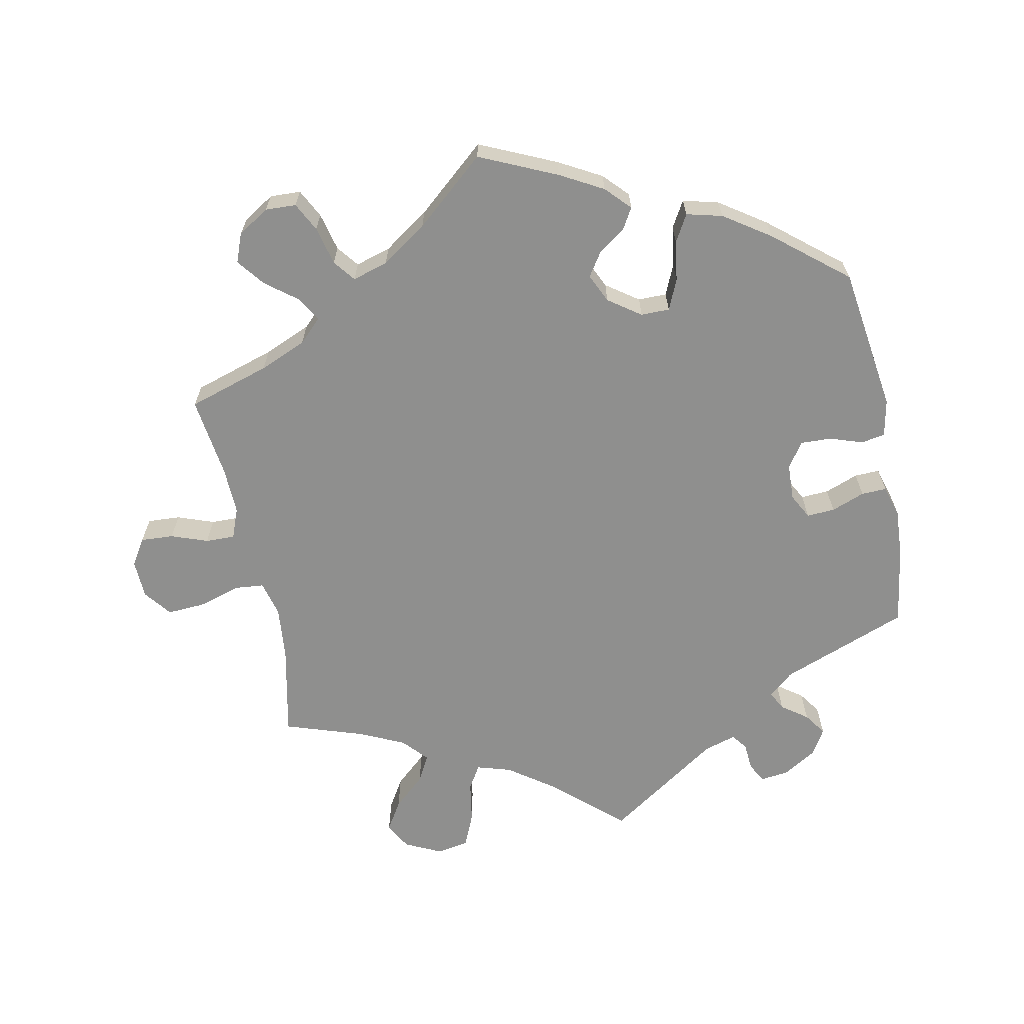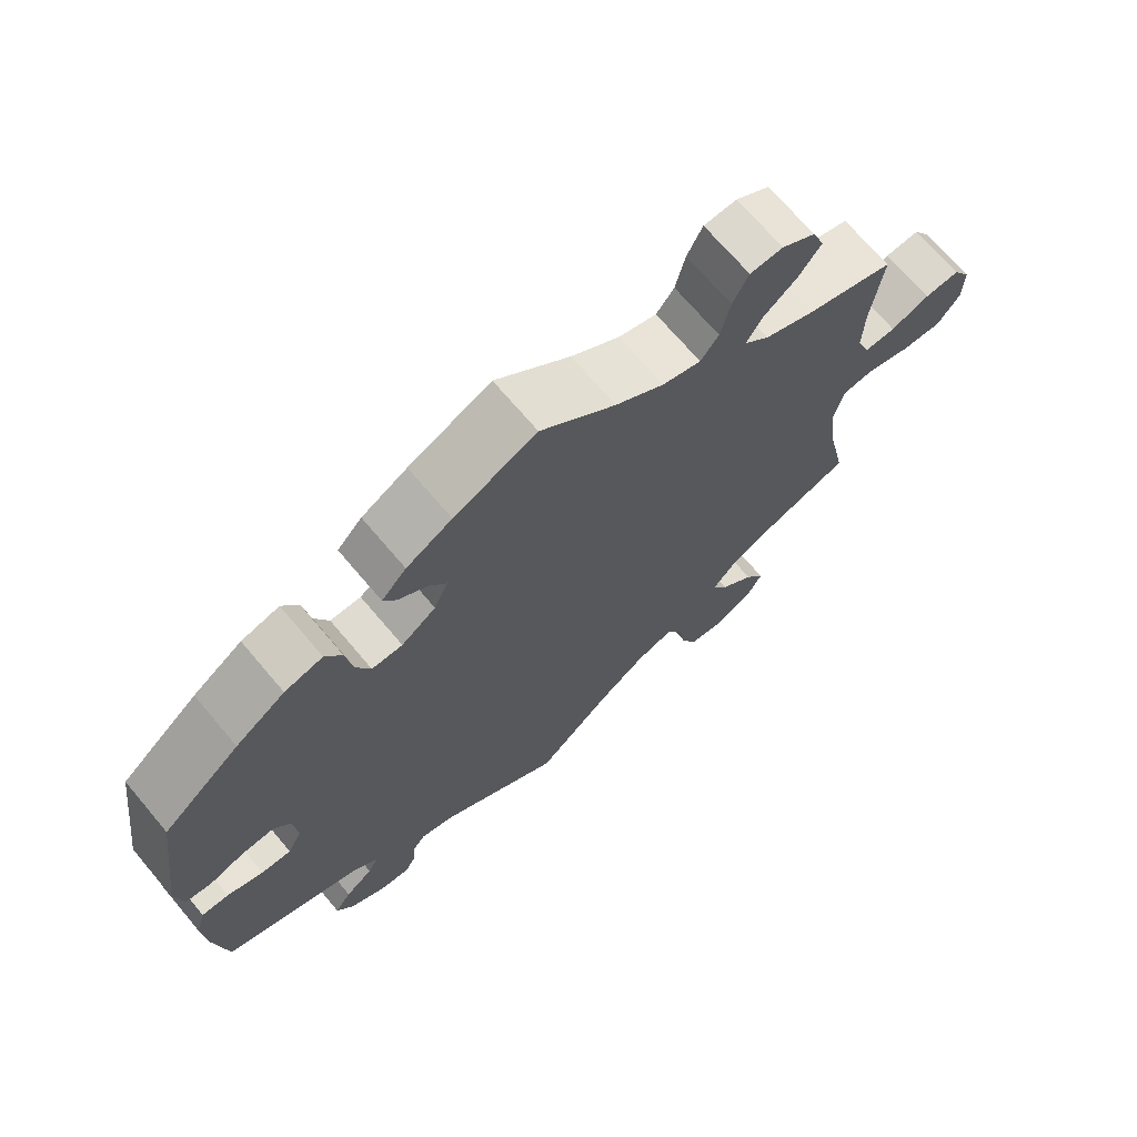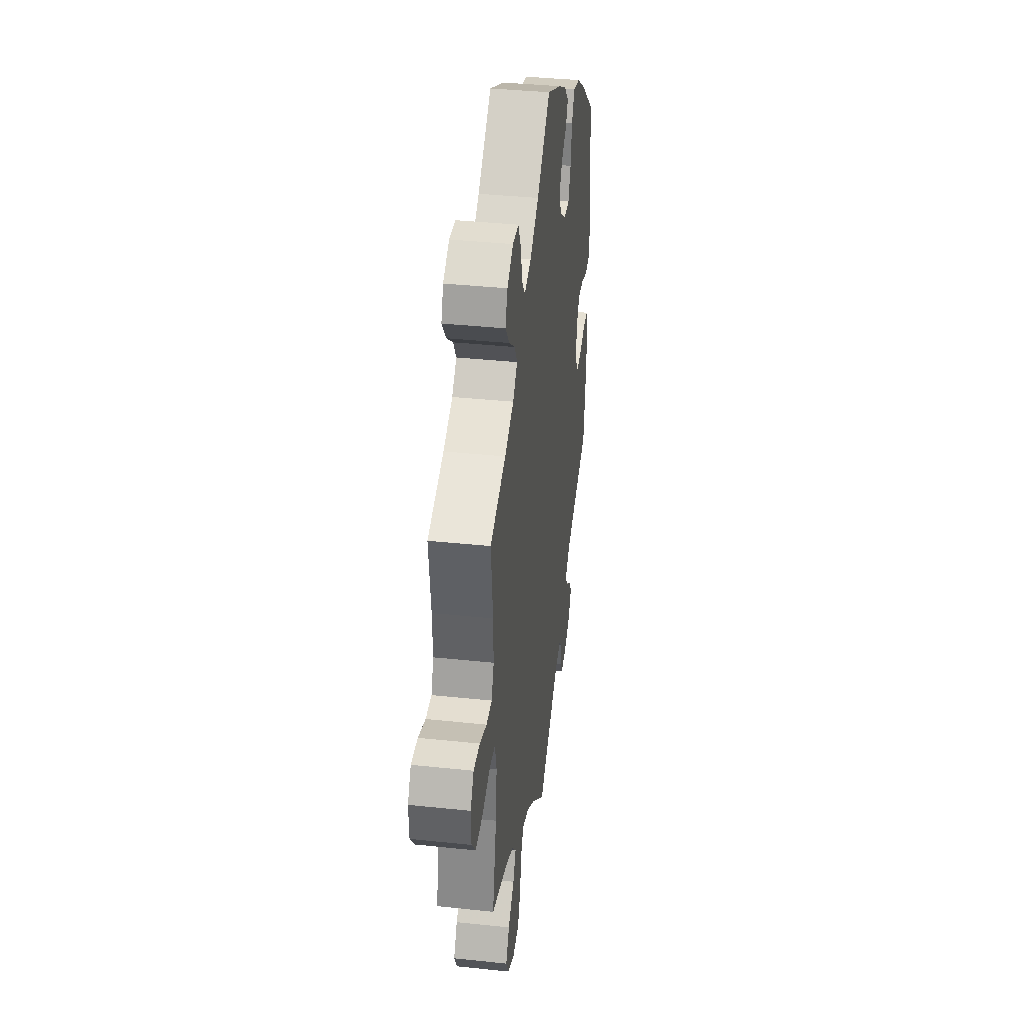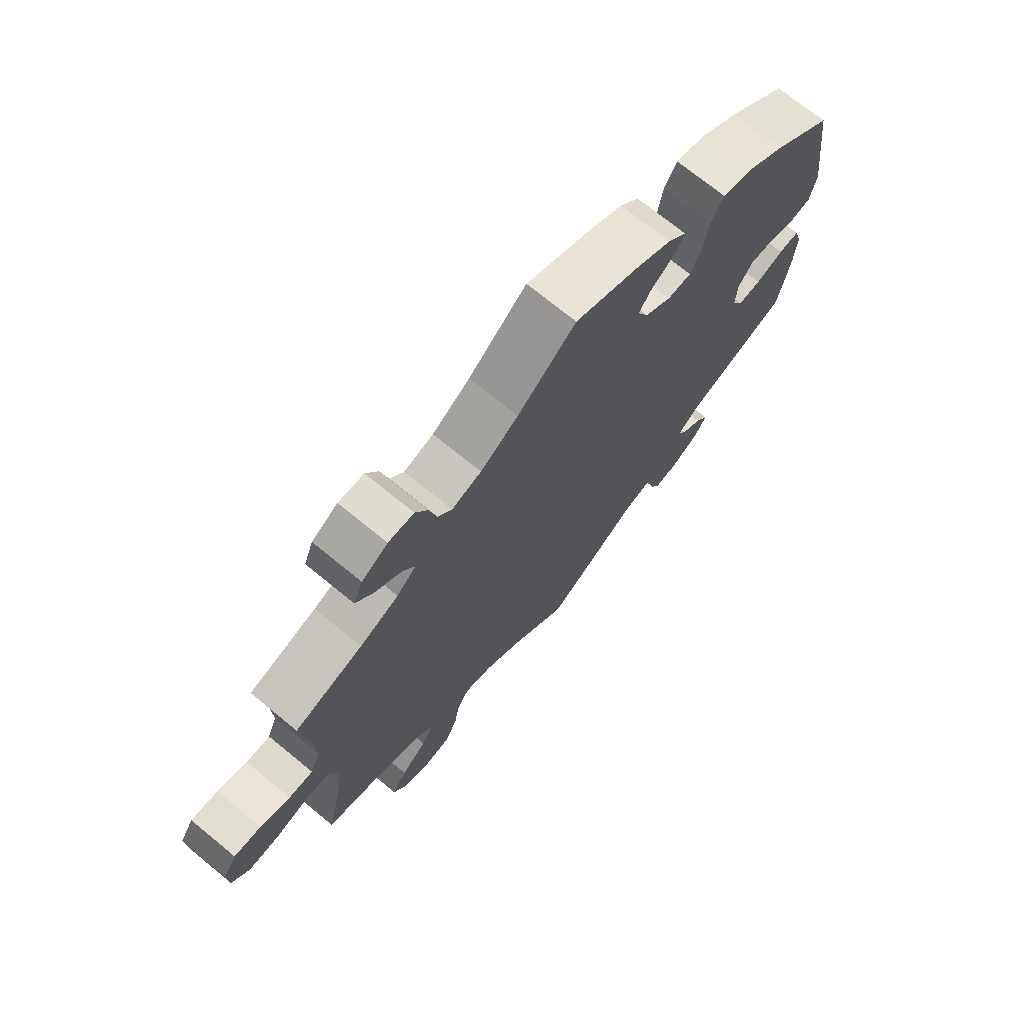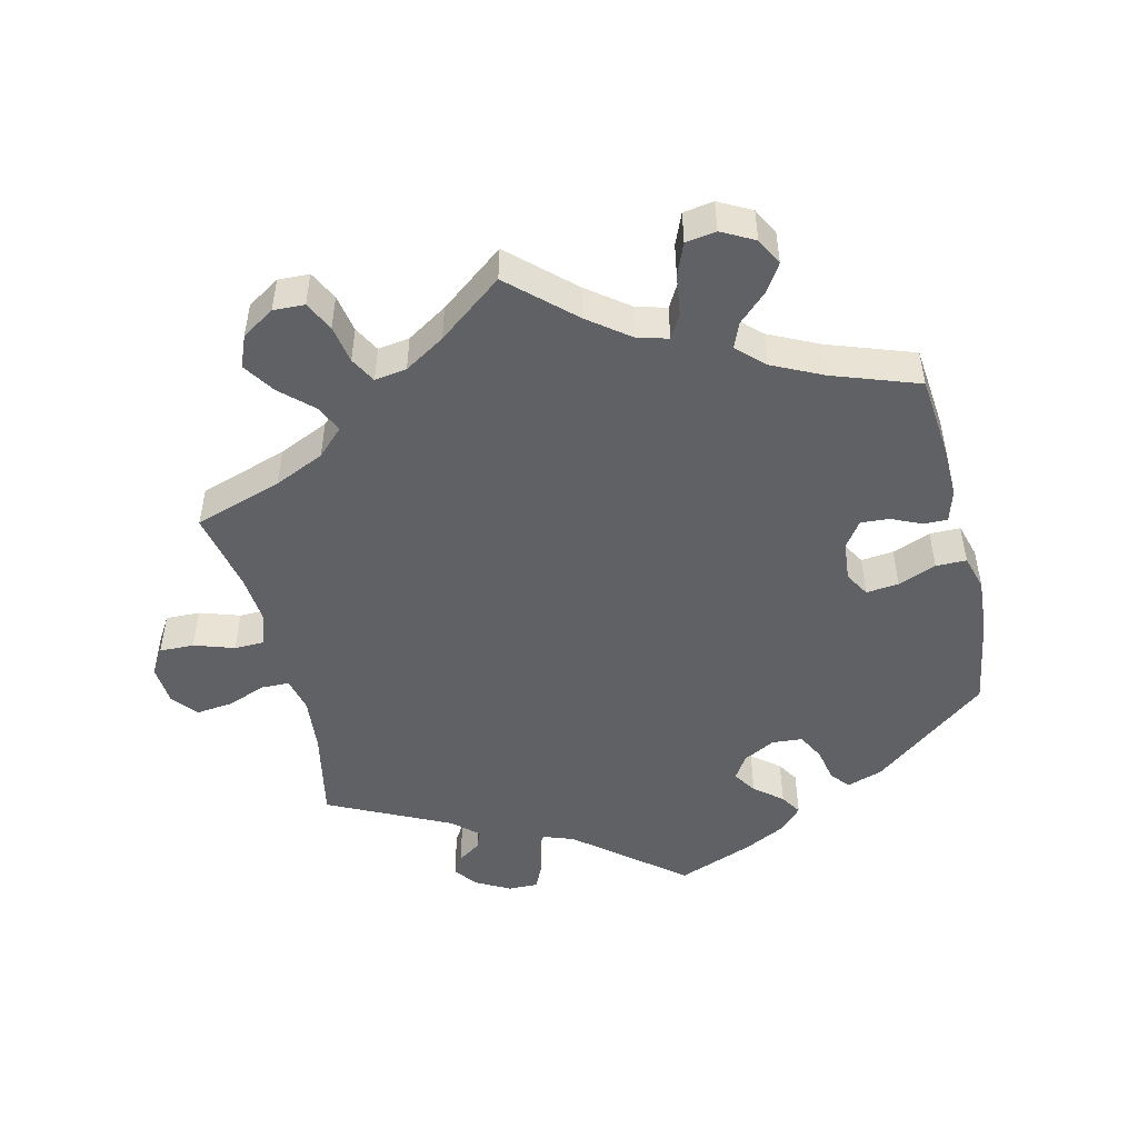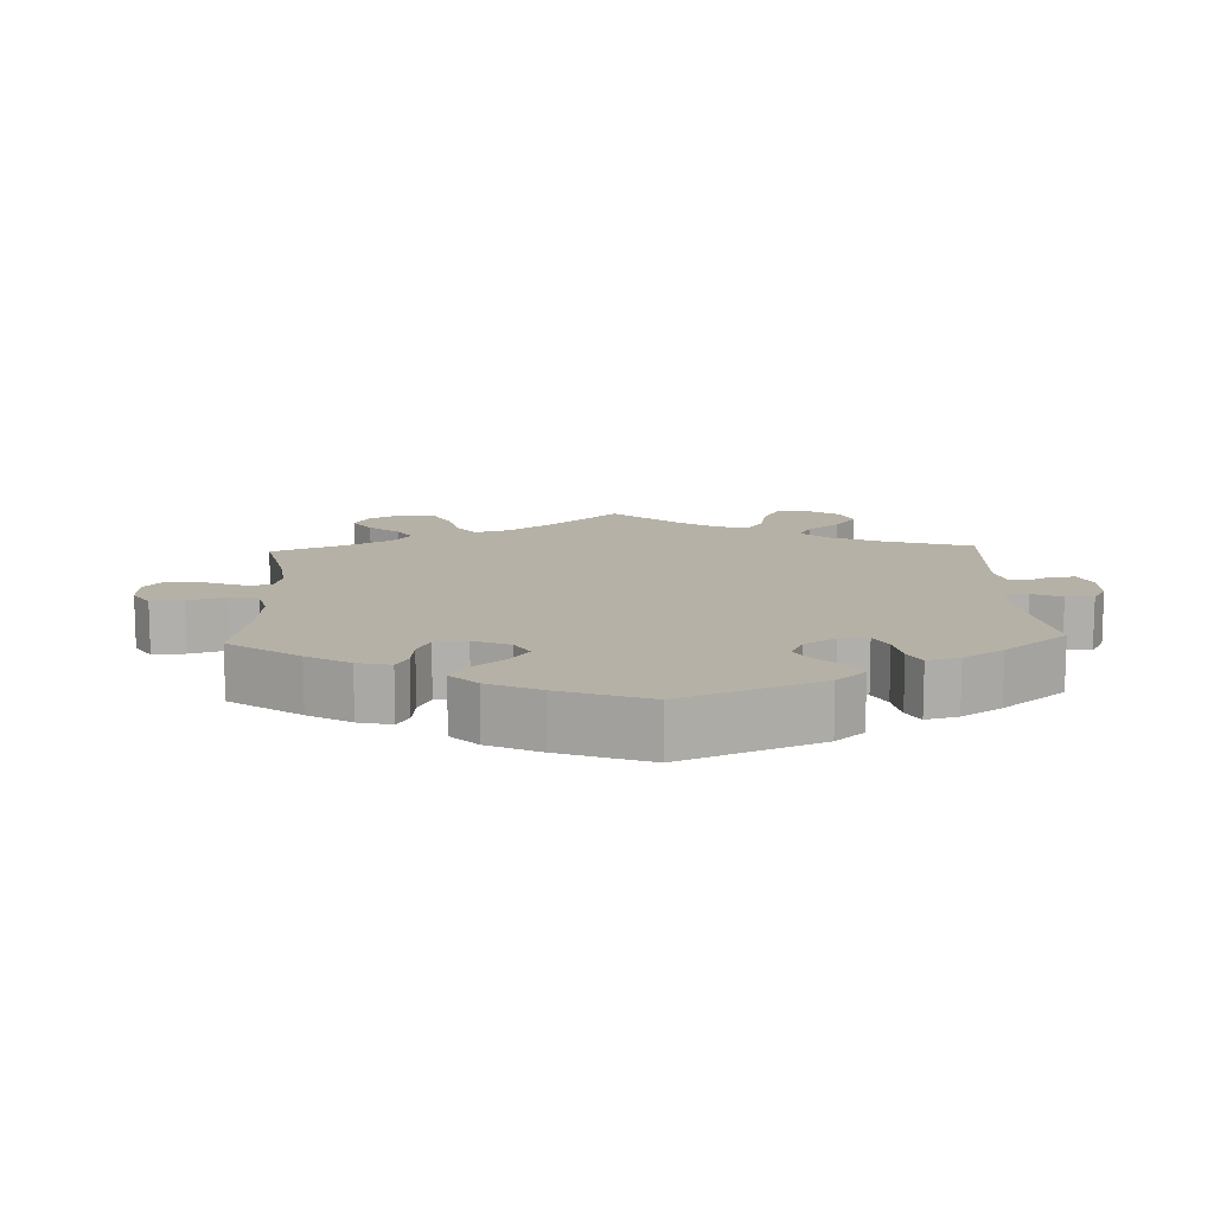
<metadata>
{"format":"obj","ext":"obj","renderer":"f3d","projection":"perspective","resolution":1024,"background":"white","views":[{"elev":-65.2,"azim":11.6,"up":"+Y"},{"elev":69.9,"azim":139.8,"up":"+Z"},{"elev":37.8,"azim":-82.3,"up":"+Z"},{"elev":72.1,"azim":-50.7,"up":"+Z"},{"elev":-49.1,"azim":-46.4,"up":"+Y"},{"elev":12.1,"azim":57.5,"up":"+Y"}]}
</metadata>
<code>
v -0.383 0.07 0.325
v -0.316 0.07 0.353
v -0.283 0.07 0.385
v -0.303 0.07 0.419
v -0.349 0.07 0.455
v -0.379 0.07 0.494
v -0.363 0.07 0.535
v -0.318 0.07 0.563
v -0.274 0.07 0.561
v -0.253 0.07 0.52
v -0.24 0.07 0.465
v -0.216 0.07 0.434
v -0.165 0.07 0.449
v -0.1 0.07 0.493
v 0 0.07 0.578
v 0.11 0.07 0.528
v 0.171 0.07 0.494
v 0.204 0.07 0.459
v 0.187 0.07 0.43
v 0.148 0.07 0.402
v 0.125 0.07 0.368
v 0.144 0.07 0.327
v 0.19 0.07 0.294
v 0.231 0.07 0.294
v 0.25 0.07 0.337
v 0.259 0.07 0.395
v 0.281 0.07 0.433
v 0.332 0.07 0.42
v 0.398 0.07 0.375
v 0.501 0.07 0.29
v 0.53 0.07 0.082
v 0.519 0.07 0.029
v 0.485 0.07 0.023
v 0.438 0.07 0.039
v 0.394 0.07 0.041
v 0.369 0.07 0.005
v 0.367 0.07 -0.047
v 0.386 0.07 -0.083
v 0.426 0.07 -0.081
v 0.474 0.07 -0.063
v 0.51 0.07 -0.062
v 0.523 0.07 -0.107
v 0.519 0.07 -0.175
v 0.501 0.07 -0.289
v 0.318 0.07 -0.358
v 0.282 0.07 -0.388
v 0.296 0.07 -0.415
v 0.333 0.07 -0.442
v 0.355 0.07 -0.474
v 0.333 0.07 -0.511
v 0.285 0.07 -0.54
v 0.244 0.07 -0.545
v 0.229 0.07 -0.517
v 0.226 0.07 -0.477
v 0.209 0.07 -0.455
v 0.163 0.07 -0.469
v 0.001 0.07 -0.578
v -0.099 0.07 -0.489
v -0.163 0.07 -0.443
v -0.212 0.07 -0.428
v -0.233 0.07 -0.462
v -0.243 0.07 -0.521
v -0.264 0.07 -0.569
v -0.31 0.07 -0.577
v -0.362 0.07 -0.552
v -0.383 0.07 -0.513
v -0.357 0.07 -0.471
v -0.312 0.07 -0.431
v -0.291 0.07 -0.393
v -0.323 0.07 -0.357
v -0.387 0.07 -0.327
v -0.5 0.07 -0.289
v -0.472 0.07 -0.159
v -0.464 0.07 -0.081
v -0.477 0.07 -0.03
v -0.519 0.07 -0.026
v -0.579 0.07 -0.044
v -0.633 0.07 -0.047
v -0.663 0.07 -0.008
v -0.665 0.07 0.047
v -0.641 0.07 0.085
v -0.594 0.07 0.082
v -0.542 0.07 0.063
v -0.5 0.07 0.062
v -0.483 0.07 0.105
v -0.485 0.07 0.173
v -0.5 0.07 0.289
v -0.383 0 0.325
v -0.316 0 0.353
v -0.283 0 0.385
v -0.303 0 0.419
v -0.349 0 0.455
v -0.379 0 0.494
v -0.363 0 0.535
v -0.318 0 0.563
v -0.274 0 0.561
v -0.253 0 0.52
v -0.24 0 0.465
v -0.216 0 0.434
v -0.165 0 0.449
v -0.1 0 0.493
v 0 0 0.578
v 0.11 0 0.528
v 0.171 0 0.494
v 0.204 0 0.459
v 0.187 0 0.43
v 0.148 0 0.402
v 0.125 0 0.368
v 0.144 0 0.327
v 0.19 0 0.294
v 0.231 0 0.294
v 0.25 0 0.337
v 0.259 0 0.395
v 0.281 0 0.433
v 0.332 0 0.42
v 0.398 0 0.375
v 0.501 0 0.29
v 0.53 0 0.082
v 0.519 0 0.029
v 0.485 0 0.023
v 0.438 0 0.039
v 0.394 0 0.041
v 0.369 0 0.005
v 0.367 0 -0.047
v 0.386 0 -0.083
v 0.426 0 -0.081
v 0.474 0 -0.063
v 0.51 0 -0.062
v 0.523 0 -0.107
v 0.519 0 -0.175
v 0.501 0 -0.289
v 0.318 0 -0.358
v 0.282 0 -0.388
v 0.296 0 -0.415
v 0.333 0 -0.442
v 0.355 0 -0.474
v 0.333 0 -0.511
v 0.285 0 -0.54
v 0.244 0 -0.545
v 0.229 0 -0.517
v 0.226 0 -0.477
v 0.209 0 -0.455
v 0.163 0 -0.469
v 0.001 0 -0.578
v -0.099 0 -0.489
v -0.163 0 -0.443
v -0.212 0 -0.428
v -0.233 0 -0.462
v -0.243 0 -0.521
v -0.264 0 -0.569
v -0.31 0 -0.577
v -0.362 0 -0.552
v -0.383 0 -0.513
v -0.357 0 -0.471
v -0.312 0 -0.431
v -0.291 0 -0.393
v -0.323 0 -0.357
v -0.387 0 -0.327
v -0.5 0 -0.289
v -0.472 0 -0.159
v -0.464 0 -0.081
v -0.477 0 -0.03
v -0.519 0 -0.026
v -0.579 0 -0.044
v -0.633 0 -0.047
v -0.663 0 -0.008
v -0.665 0 0.047
v -0.641 0 0.085
v -0.594 0 0.082
v -0.542 0 0.063
v -0.5 0 0.062
v -0.483 0 0.105
v -0.485 0 0.173
v -0.5 0 0.289
f 86 87 1
f 85 86 1 2
f 84 85 2 3
f 80 81 82 83
f 80 83 84
f 79 80 84
f 76 77 78 79
f 75 76 79 84
f 74 75 84 3
f 71 72 73
f 70 71 73 74
f 69 70 74 3
f 65 66 67 68
f 65 68 69
f 64 65 69
f 61 62 63 64
f 60 61 64 69
f 59 60 69 3
f 56 57 58
f 55 56 58 59
f 51 52 53 54
f 51 54 55
f 50 51 55
f 47 48 49 50
f 46 47 50 55
f 42 43 44 45
f 42 45 46
f 39 40 41 42
f 38 39 42 46
f 37 38 46 55
f 31 32 33 34
f 31 34 35
f 30 31 35
f 29 30 35 36
f 25 26 27 28
f 24 25 28 29
f 17 18 19 20
f 17 20 21
f 14 15 16 17
f 13 14 17 21
f 12 13 21 22
f 8 9 10 11
f 8 11 12
f 7 8 12
f 4 5 6 7
f 3 4 7 12
f 36 37 55 59
f 24 29 36 59
f 23 24 59
f 22 23 59
f 3 12 22 59
f 88 174 173
f 89 88 173 172
f 90 89 172 171
f 170 169 168 167
f 171 170 167
f 171 167 166
f 166 165 164 163
f 171 166 163 162
f 90 171 162 161
f 160 159 158
f 161 160 158 157
f 90 161 157 156
f 155 154 153 152
f 156 155 152
f 156 152 151
f 151 150 149 148
f 156 151 148 147
f 90 156 147 146
f 145 144 143
f 146 145 143 142
f 141 140 139 138
f 142 141 138
f 142 138 137
f 137 136 135 134
f 142 137 134 133
f 132 131 130 129
f 133 132 129
f 129 128 127 126
f 133 129 126 125
f 142 133 125 124
f 121 120 119 118
f 122 121 118
f 122 118 117
f 123 122 117 116
f 115 114 113 112
f 116 115 112 111
f 107 106 105 104
f 108 107 104
f 104 103 102 101
f 108 104 101 100
f 109 108 100 99
f 98 97 96 95
f 99 98 95
f 99 95 94
f 94 93 92 91
f 99 94 91 90
f 146 142 124 123
f 146 123 116 111
f 146 111 110
f 146 110 109
f 146 109 99 90
f 1 88 89 2
f 2 89 90 3
f 3 90 91 4
f 4 91 92 5
f 5 92 93 6
f 6 93 94 7
f 7 94 95 8
f 8 95 96 9
f 9 96 97 10
f 10 97 98 11
f 11 98 99 12
f 12 99 100 13
f 13 100 101 14
f 14 101 102 15
f 15 102 103 16
f 16 103 104 17
f 17 104 105 18
f 18 105 106 19
f 19 106 107 20
f 20 107 108 21
f 21 108 109 22
f 22 109 110 23
f 23 110 111 24
f 24 111 112 25
f 25 112 113 26
f 26 113 114 27
f 27 114 115 28
f 28 115 116 29
f 29 116 117 30
f 30 117 118 31
f 31 118 119 32
f 32 119 120 33
f 33 120 121 34
f 34 121 122 35
f 35 122 123 36
f 36 123 124 37
f 37 124 125 38
f 38 125 126 39
f 39 126 127 40
f 40 127 128 41
f 41 128 129 42
f 42 129 130 43
f 43 130 131 44
f 44 131 132 45
f 45 132 133 46
f 46 133 134 47
f 47 134 135 48
f 48 135 136 49
f 49 136 137 50
f 50 137 138 51
f 51 138 139 52
f 52 139 140 53
f 53 140 141 54
f 54 141 142 55
f 55 142 143 56
f 56 143 144 57
f 57 144 145 58
f 58 145 146 59
f 59 146 147 60
f 60 147 148 61
f 61 148 149 62
f 62 149 150 63
f 63 150 151 64
f 64 151 152 65
f 65 152 153 66
f 66 153 154 67
f 67 154 155 68
f 68 155 156 69
f 69 156 157 70
f 70 157 158 71
f 71 158 159 72
f 72 159 160 73
f 73 160 161 74
f 74 161 162 75
f 75 162 163 76
f 76 163 164 77
f 77 164 165 78
f 78 165 166 79
f 79 166 167 80
f 80 167 168 81
f 81 168 169 82
f 82 169 170 83
f 83 170 171 84
f 84 171 172 85
f 85 172 173 86
f 86 173 174 87
f 87 174 88 1

</code>
